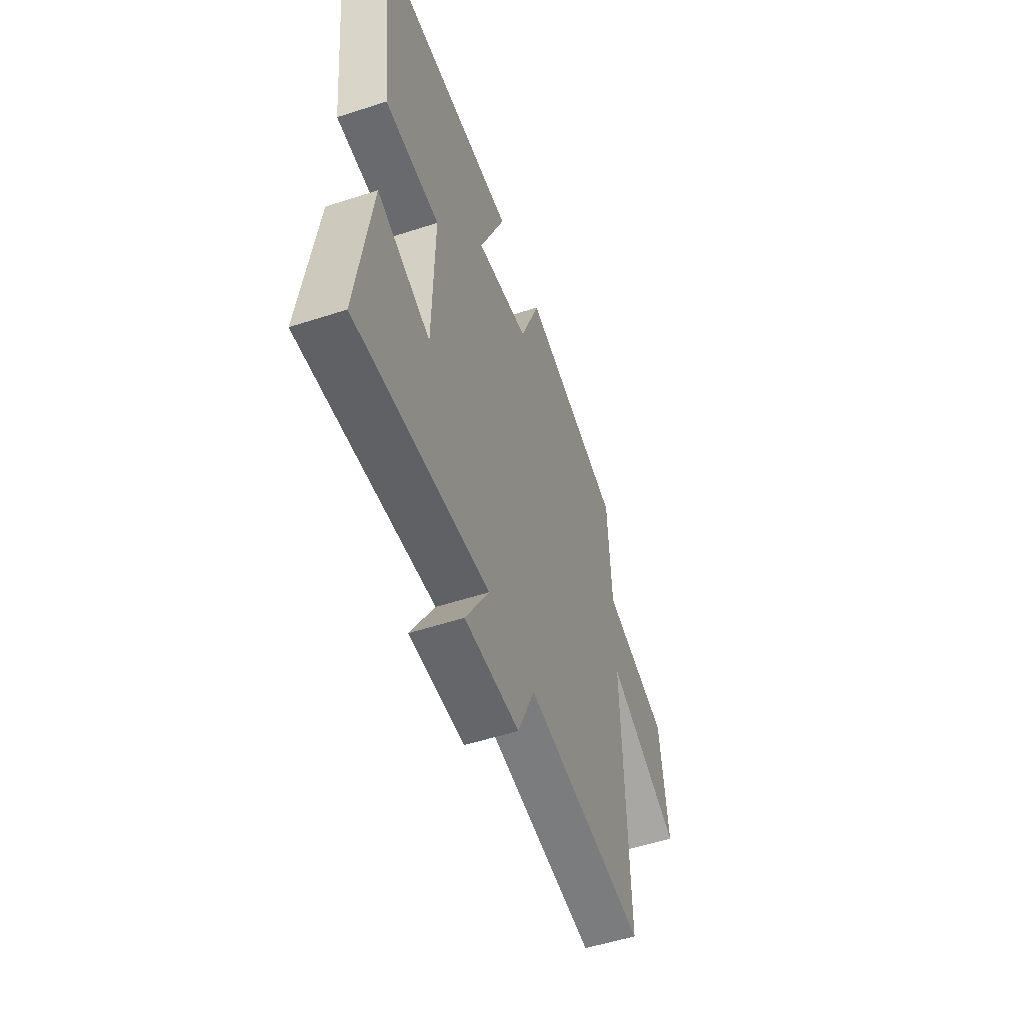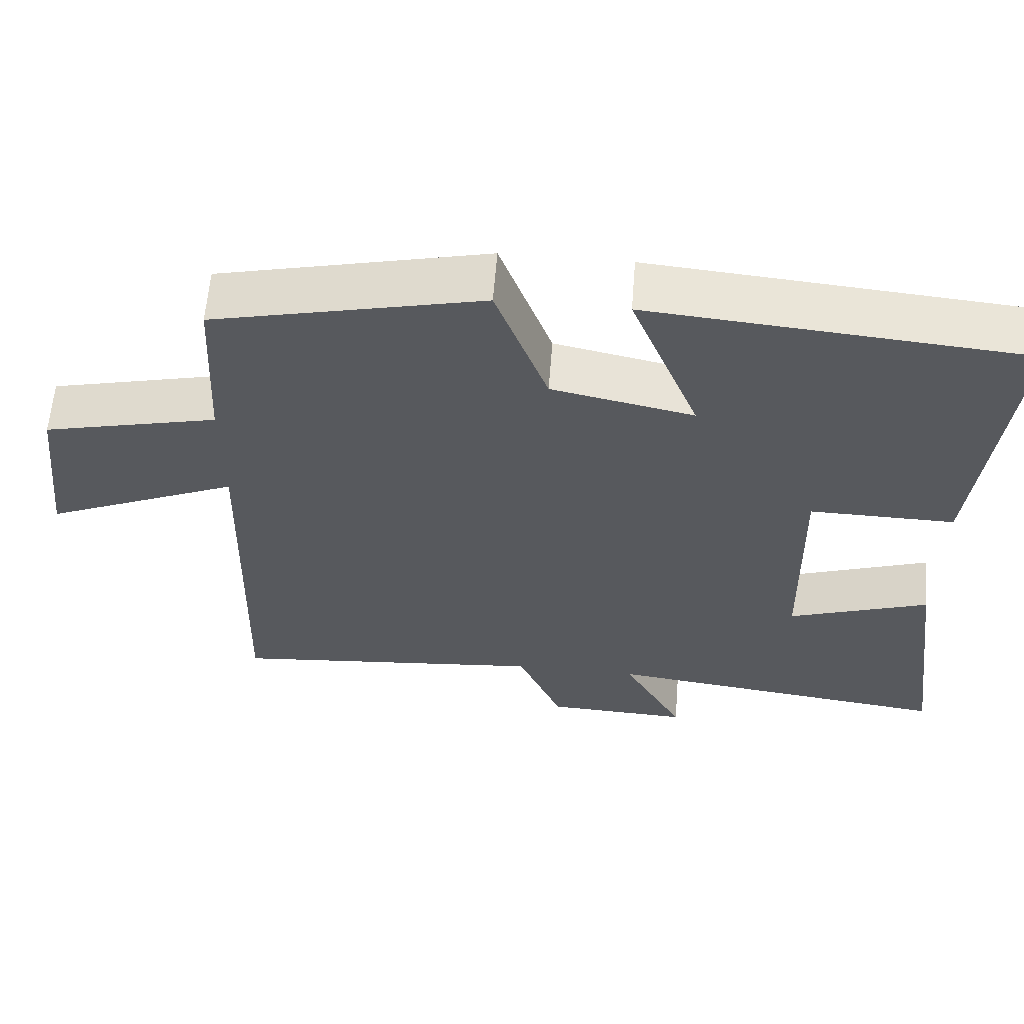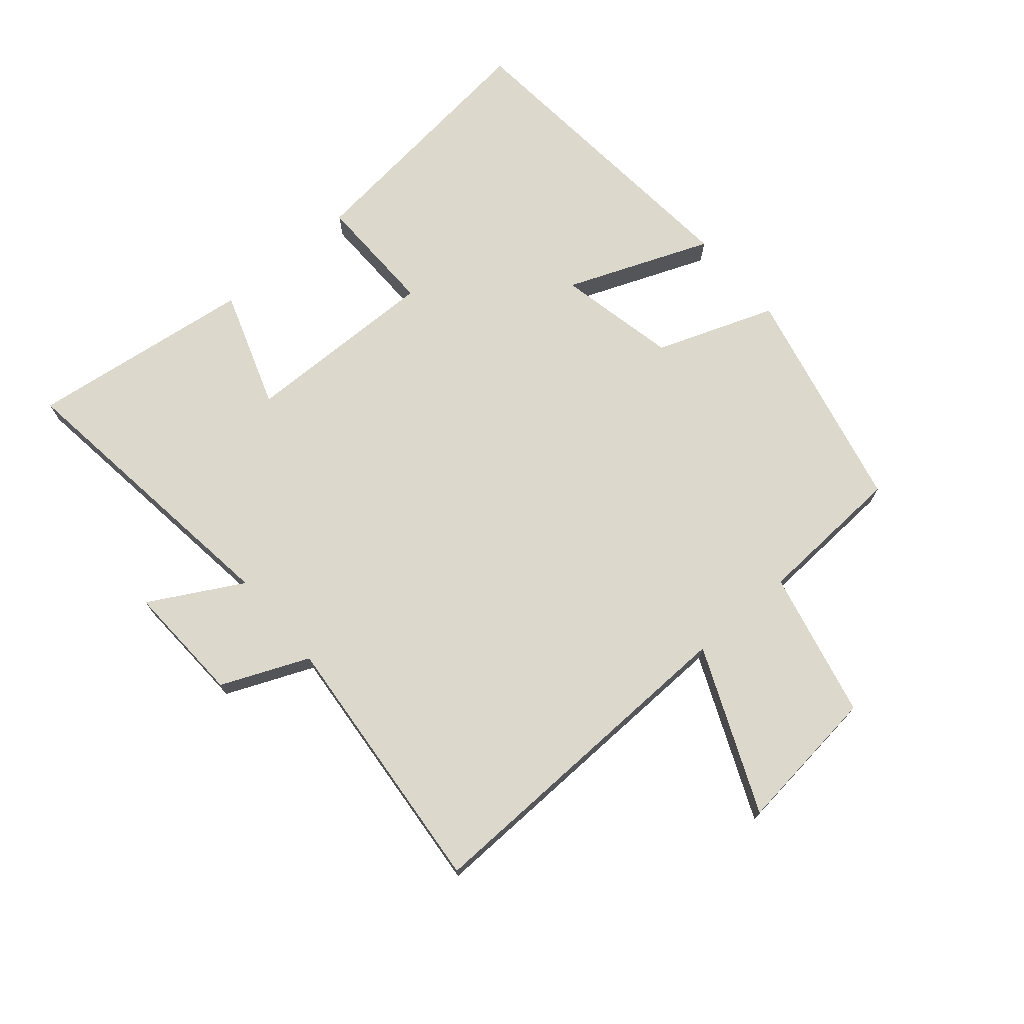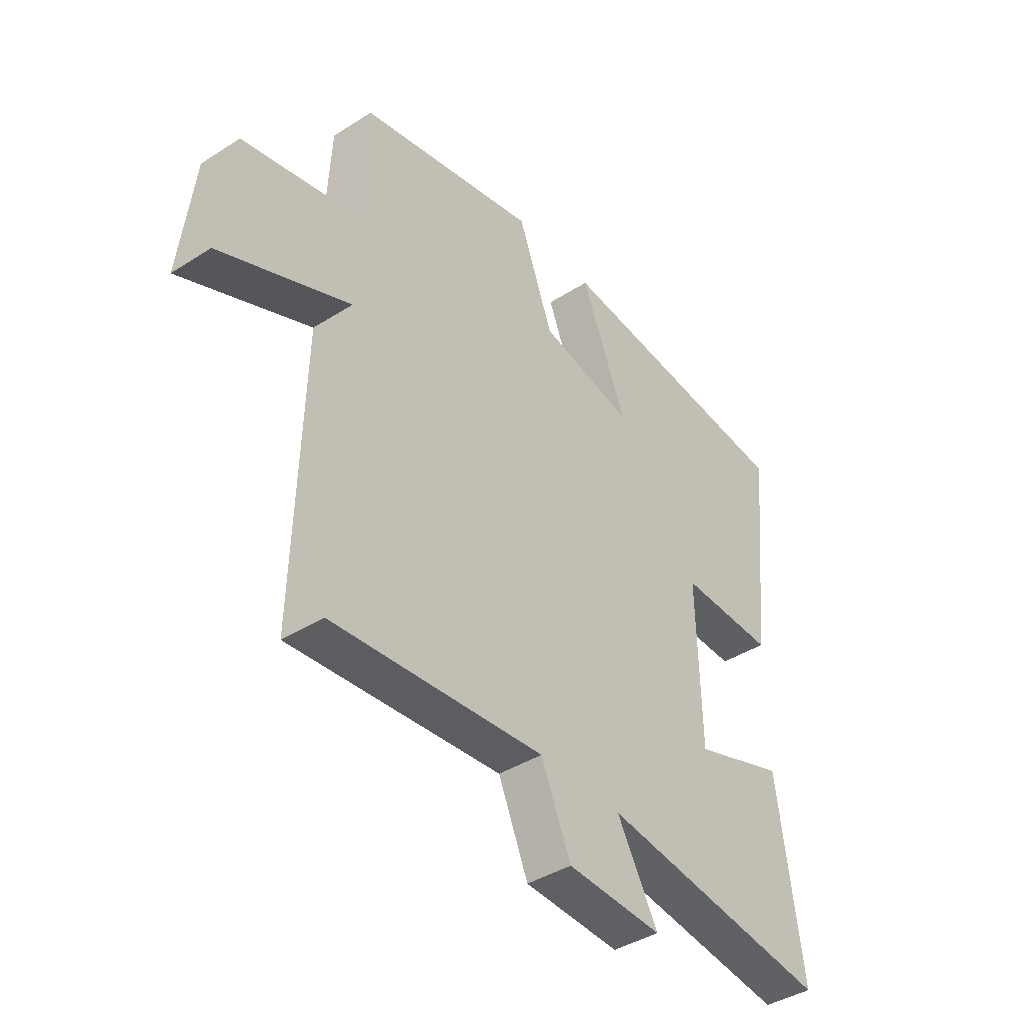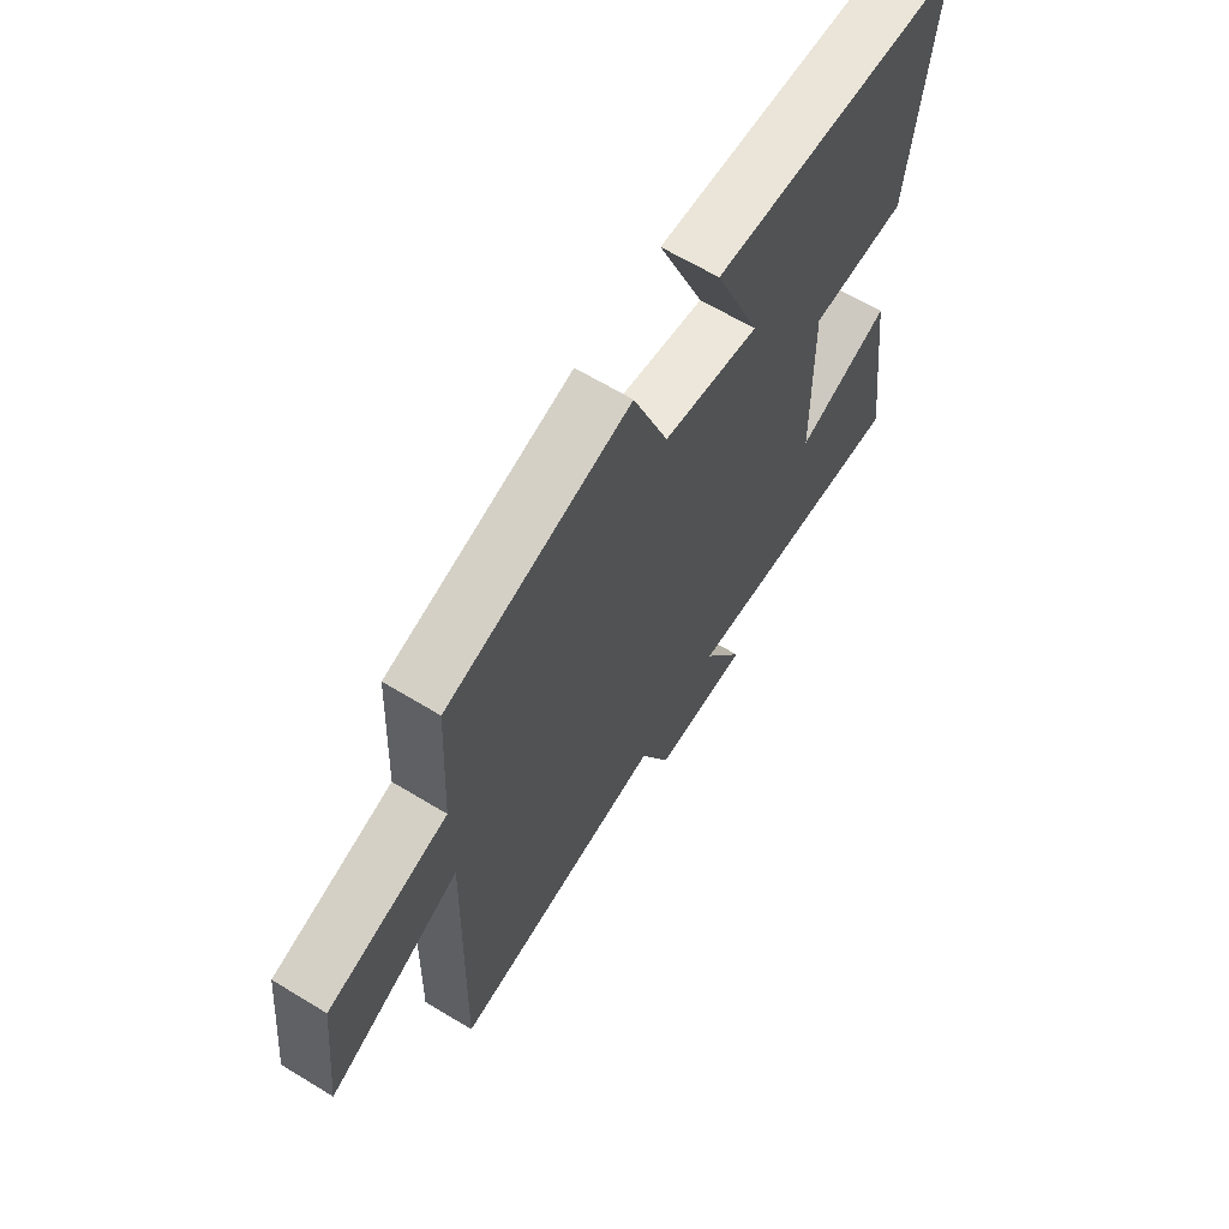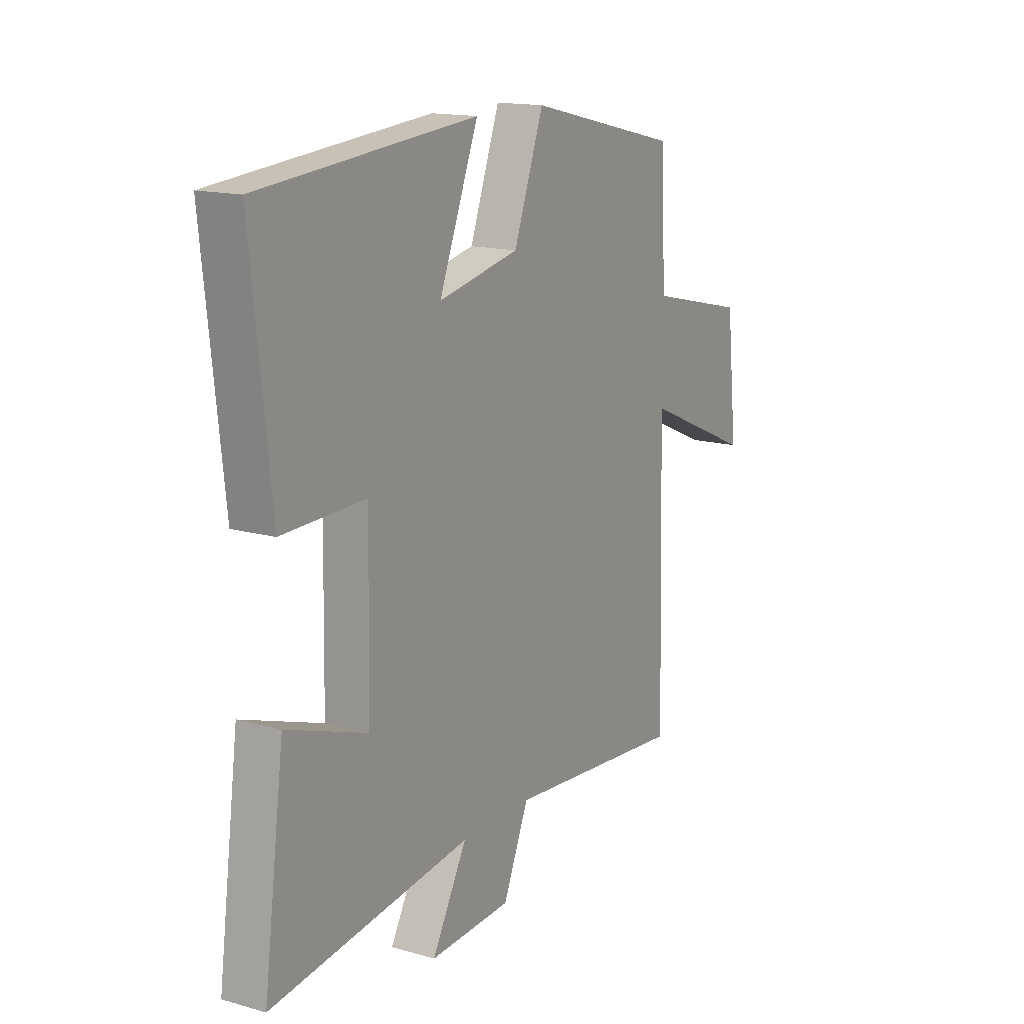
<metadata>
{"format":"obj","ext":"obj","renderer":"f3d","projection":"perspective","resolution":1024,"background":"white","views":[{"elev":-53.9,"azim":109.1,"up":"+Z"},{"elev":60.3,"azim":4.5,"up":"+Z"},{"elev":72.7,"azim":-130.6,"up":"+Y"},{"elev":-41.1,"azim":-52.2,"up":"+Z"},{"elev":64.5,"azim":-58.5,"up":"+Z"},{"elev":15.3,"azim":120.8,"up":"+Z"}]}
</metadata>
<code>
v 0.545 0.07 0.456
v 0.5 0.07 0.043
v 0.306 0.07 0.046
v 0.312 0.07 -0.266
v 0.5 0.07 -0.201
v 0.548 0.07 -0.559
v 0.081 0.07 -0.5
v 0.163 0.07 -0.647
v -0.029 0.07 -0.639
v -0.089 0.07 -0.5
v -0.514 0.07 -0.539
v -0.5 0.07 0.005
v -0.761 0.07 -0.108
v -0.735 0.07 0.126
v -0.5 0.07 0.181
v -0.488 0.07 0.417
v -0.127 0.07 0.5
v -0.057 0.07 0.311
v 0.133 0.07 0.271
v 0.041 0.07 0.5
v 0.545 0 0.456
v 0.5 0 0.043
v 0.306 0 0.046
v 0.312 0 -0.266
v 0.5 0 -0.201
v 0.548 0 -0.559
v 0.081 0 -0.5
v 0.163 0 -0.647
v -0.029 0 -0.639
v -0.089 0 -0.5
v -0.514 0 -0.539
v -0.5 0 0.005
v -0.761 0 -0.108
v -0.735 0 0.126
v -0.5 0 0.181
v -0.488 0 0.417
v -0.127 0 0.5
v -0.057 0 0.311
v 0.133 0 0.271
v 0.041 0 0.5
f 1 2 3
f 20 1 3
f 19 20 3
f 18 19 3 4
f 15 16 17 18
f 15 18 4
f 12 13 14 15
f 12 15 4
f 10 11 12 4
f 7 8 9 10
f 7 10 4 5
f 5 6 7
f 23 22 21
f 23 21 40
f 23 40 39
f 24 23 39 38
f 38 37 36 35
f 24 38 35
f 35 34 33 32
f 24 35 32
f 24 32 31 30
f 30 29 28 27
f 25 24 30 27
f 27 26 25
f 1 21 22 2
f 2 22 23 3
f 3 23 24 4
f 4 24 25 5
f 5 25 26 6
f 6 26 27 7
f 7 27 28 8
f 8 28 29 9
f 9 29 30 10
f 10 30 31 11
f 11 31 32 12
f 12 32 33 13
f 13 33 34 14
f 14 34 35 15
f 15 35 36 16
f 16 36 37 17
f 17 37 38 18
f 18 38 39 19
f 19 39 40 20
f 20 40 21 1

</code>
